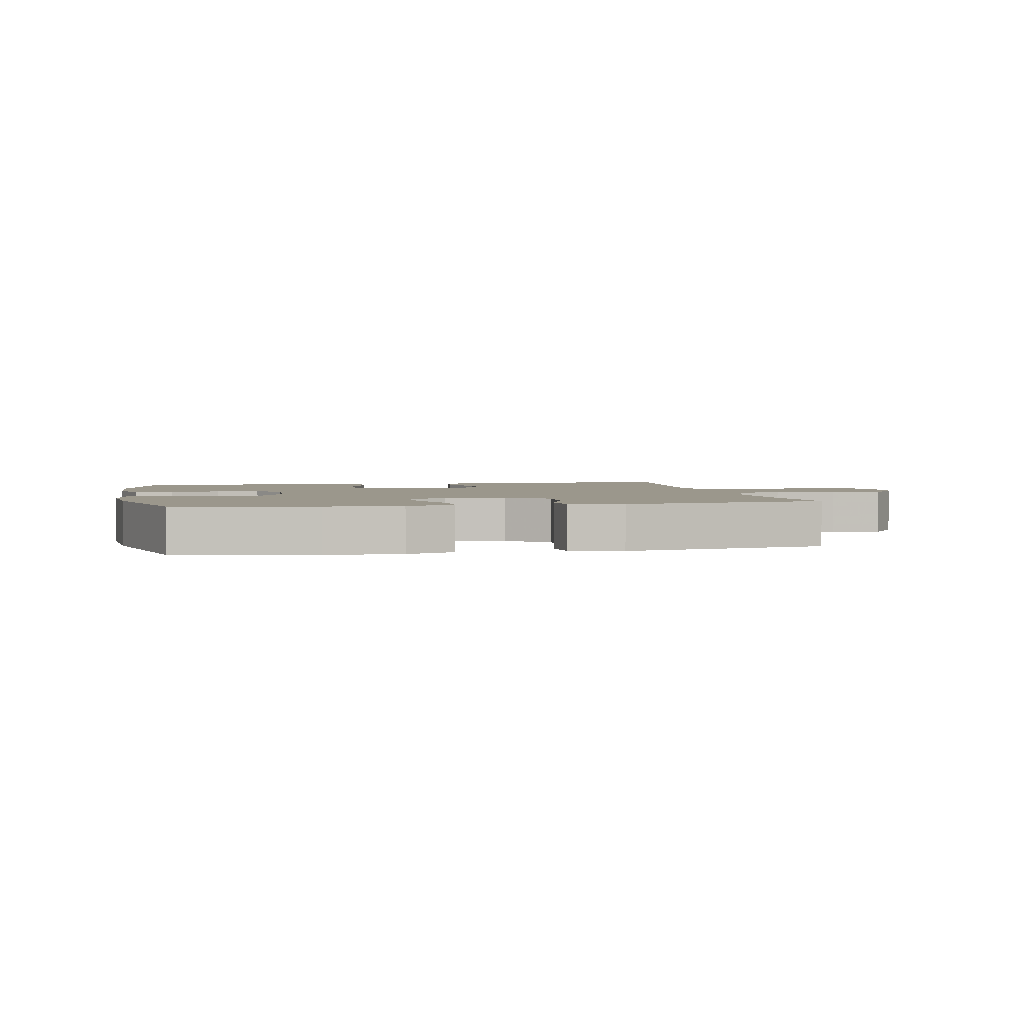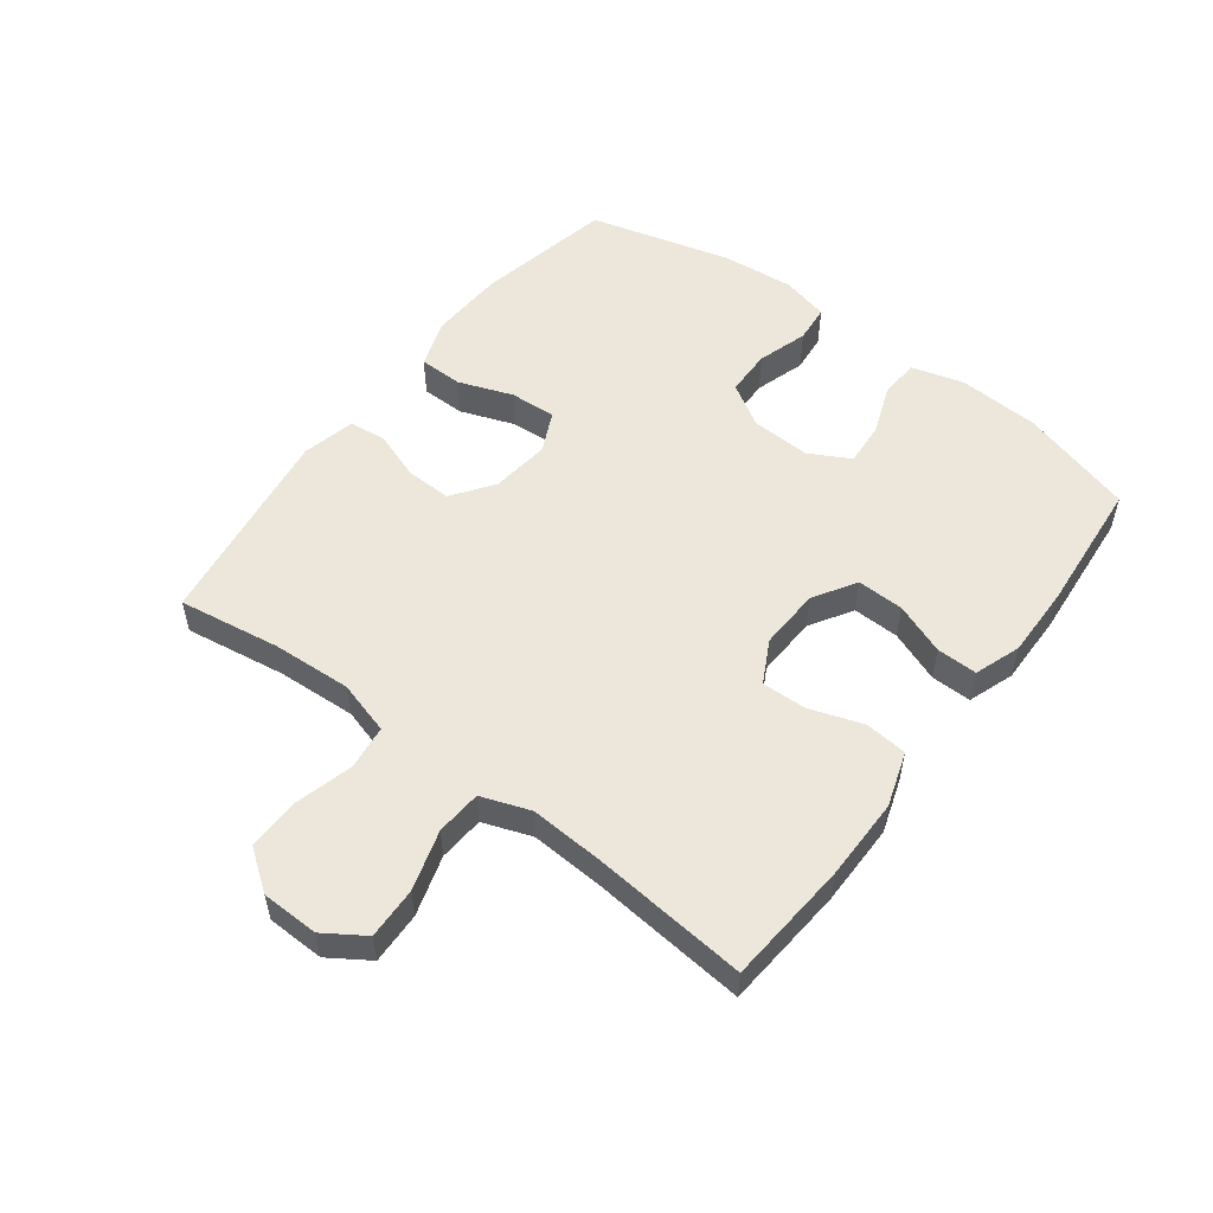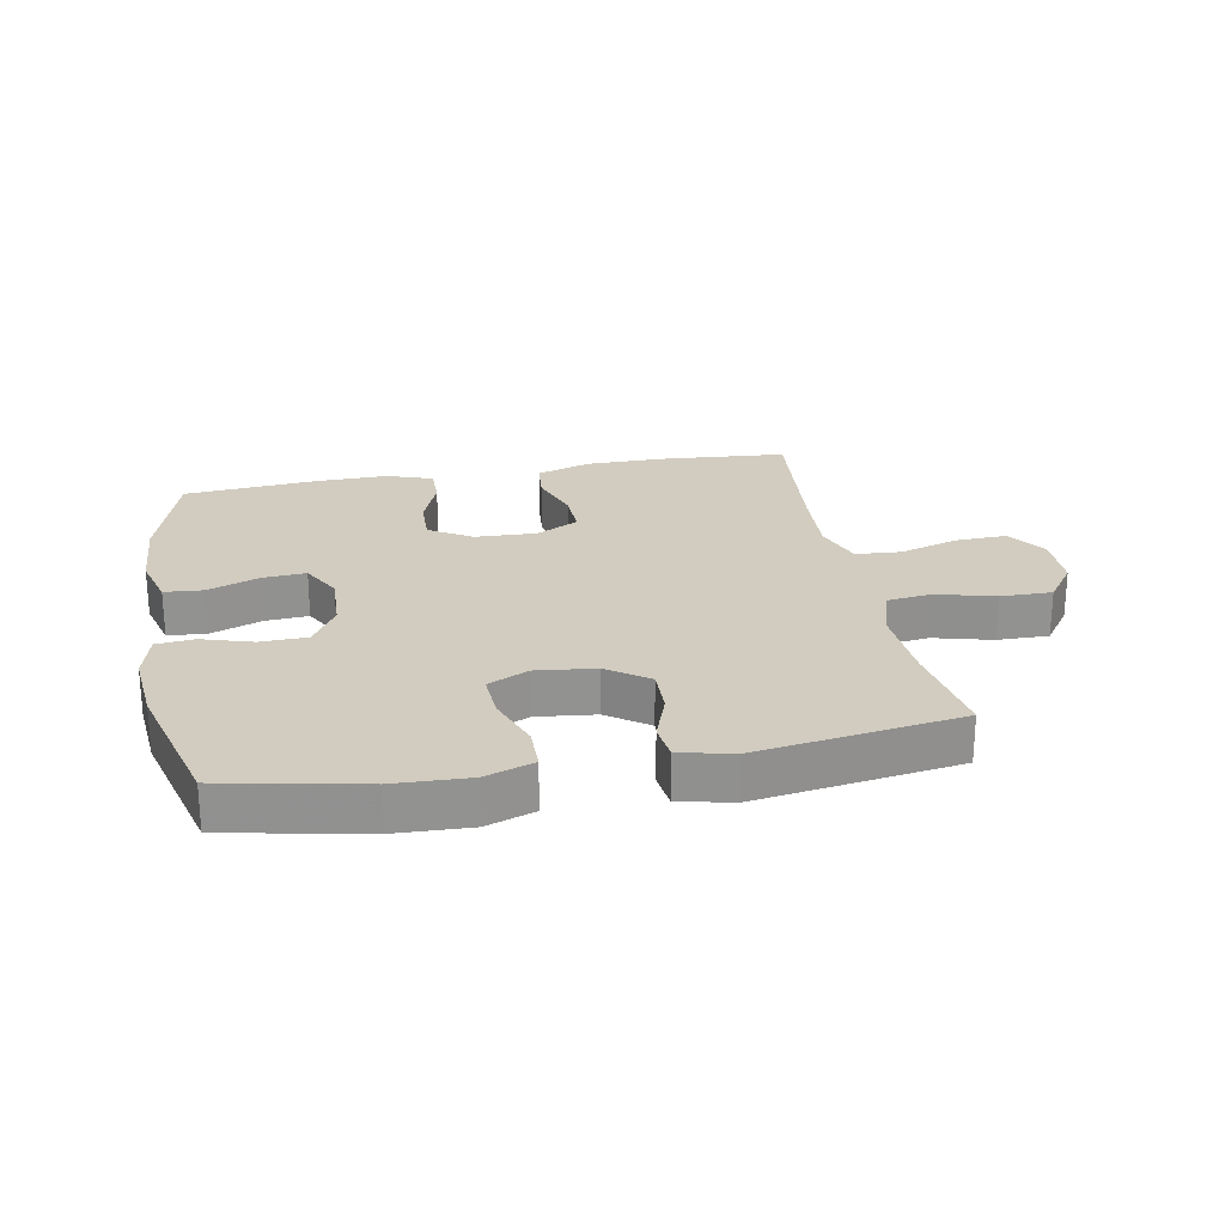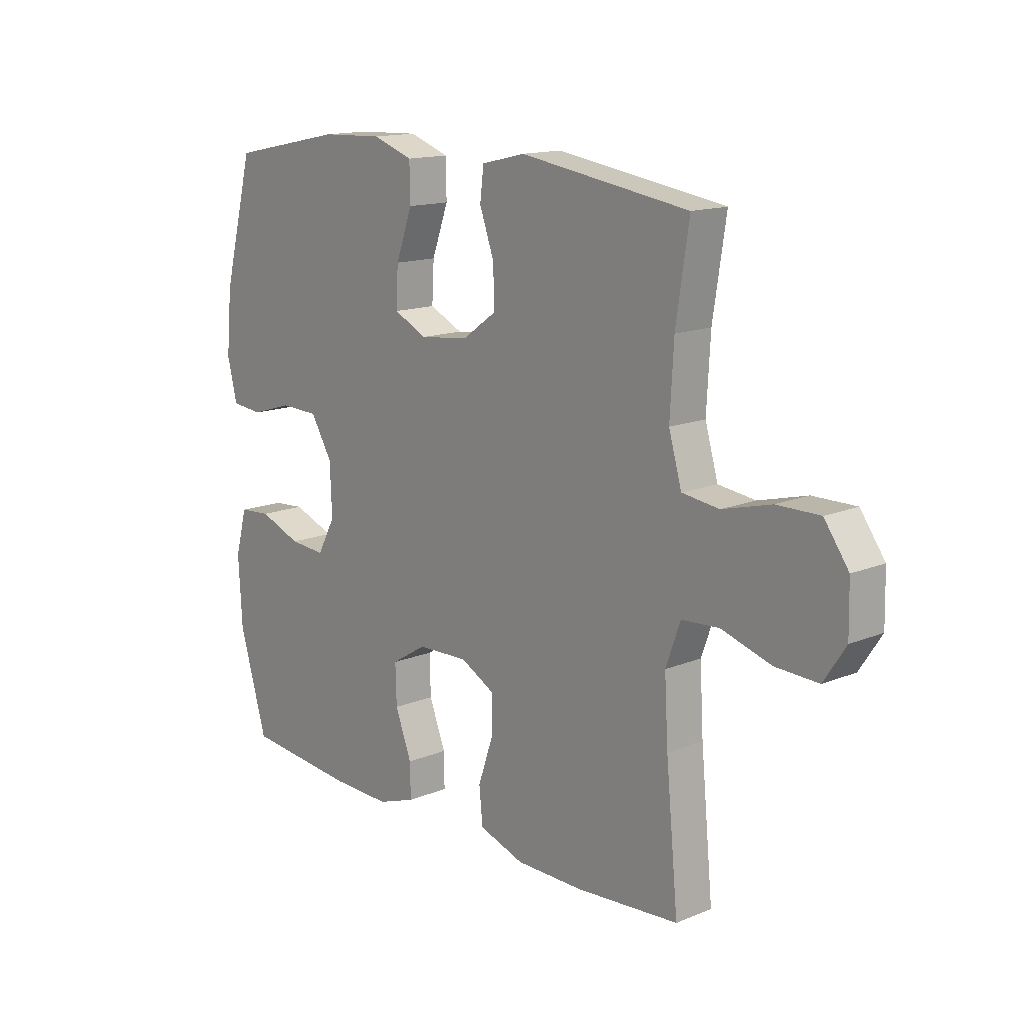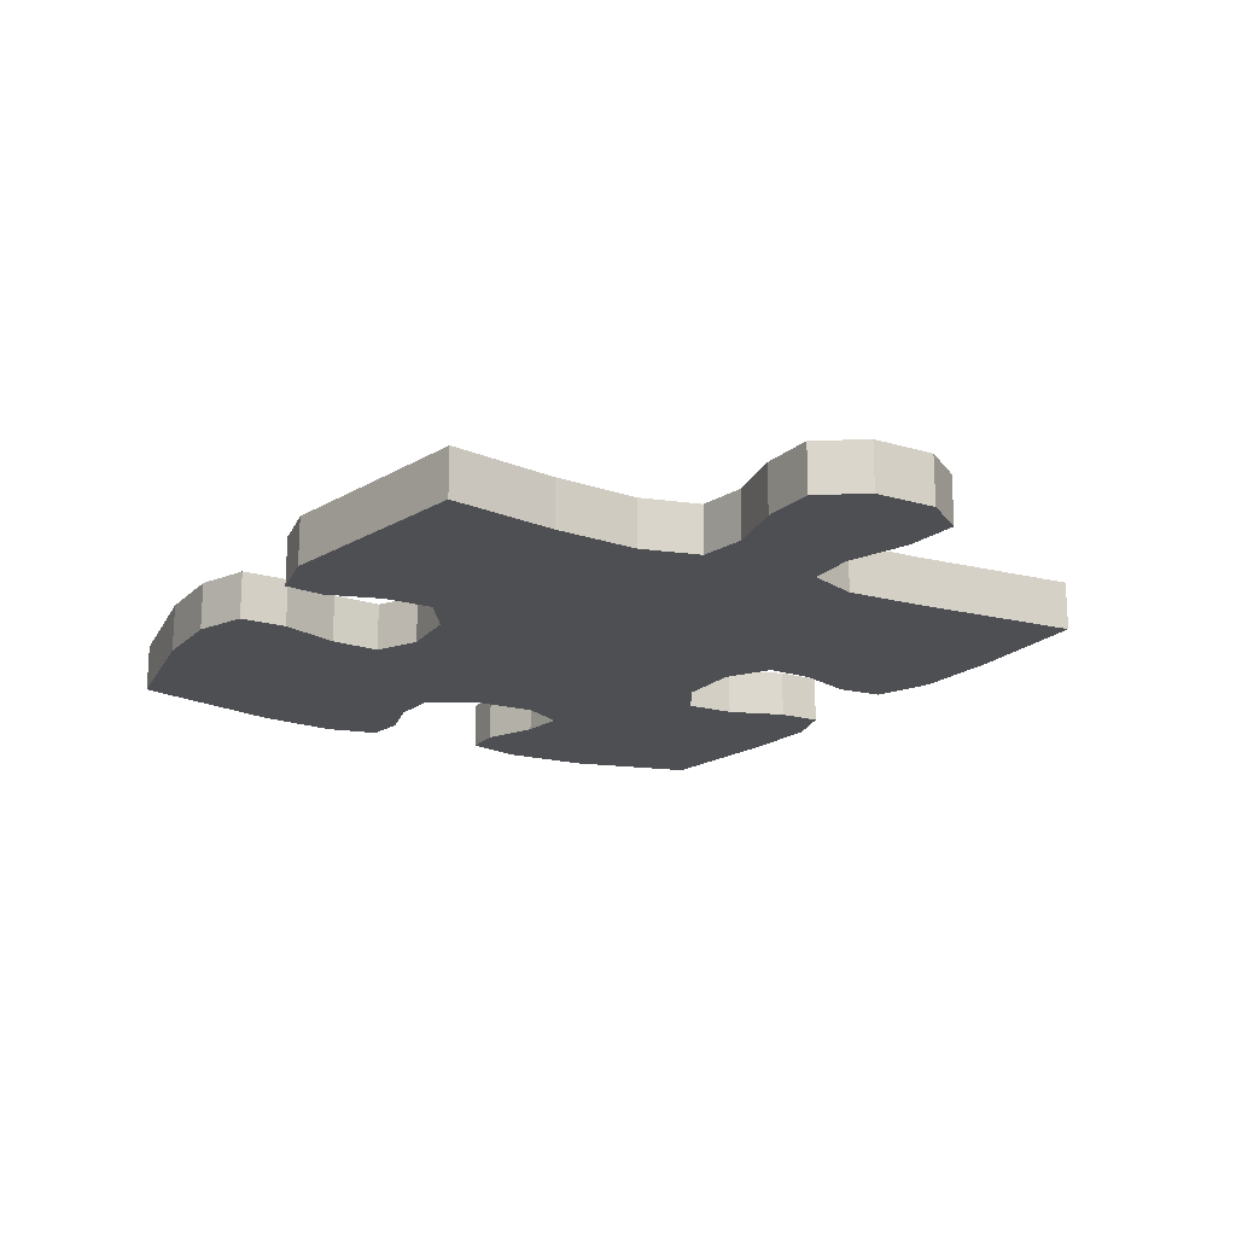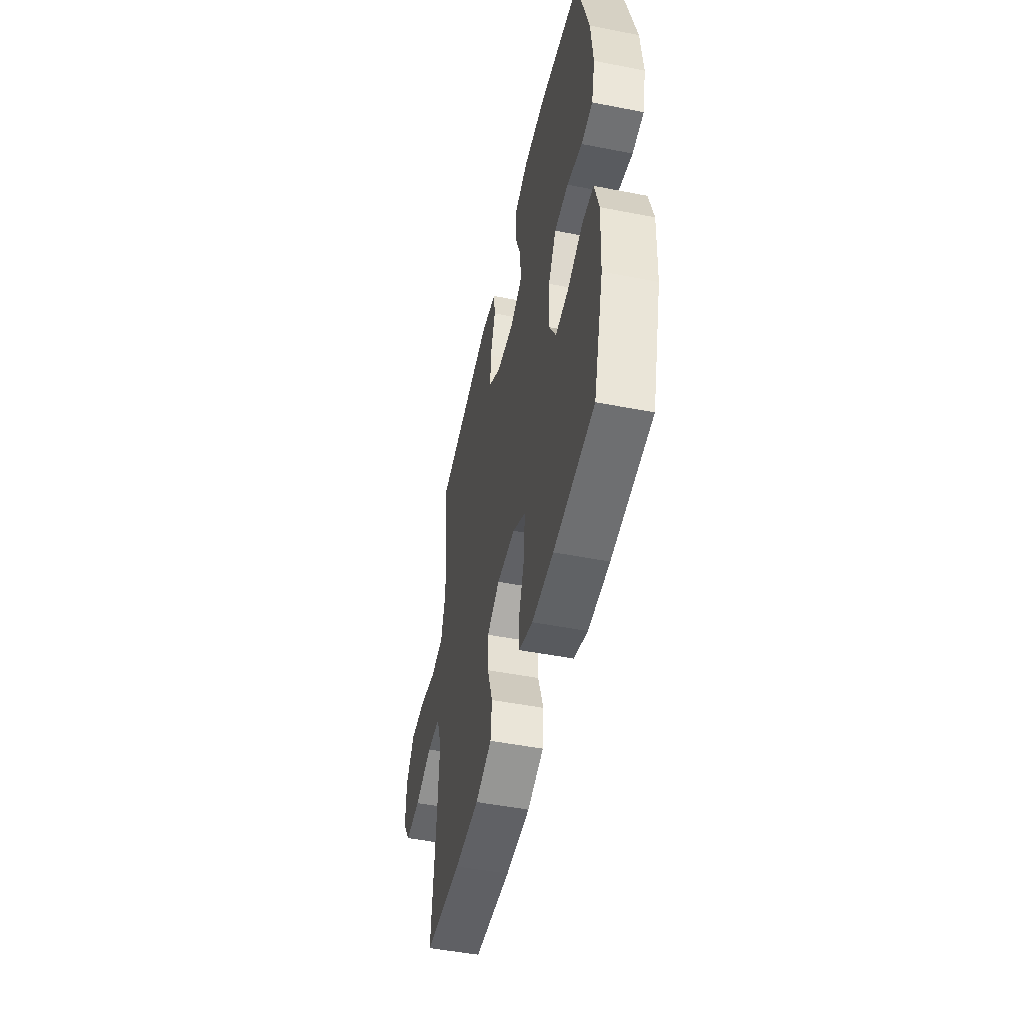
<metadata>
{"format":"obj","ext":"obj","renderer":"f3d","projection":"perspective","resolution":1024,"background":"white","views":[{"elev":2.6,"azim":-11.6,"up":"+Y"},{"elev":53.6,"azim":127.1,"up":"+Y"},{"elev":24.1,"azim":-10.7,"up":"+Y"},{"elev":14.7,"azim":48.7,"up":"+Z"},{"elev":-17.5,"azim":58.0,"up":"+Y"},{"elev":-49.5,"azim":-102.2,"up":"+Z"}]}
</metadata>
<code>
v 0.5 0.07 0.5
v 0.475 0.07 0.336
v 0.468 0.07 0.209
v 0.493 0.07 0.123
v 0.565 0.07 0.114
v 0.659 0.07 0.139
v 0.742 0.07 0.14
v 0.789 0.07 0.075
v 0.791 0.07 -0.017
v 0.749 0.07 -0.081
v 0.666 0.07 -0.078
v 0.57 0.07 -0.049
v 0.497 0.07 -0.054
v 0.469 0.07 -0.132
v 0.476 0.07 -0.252
v 0.5 0.07 -0.5
v 0.301 0.07 -0.516
v 0.169 0.07 -0.516
v 0.081 0.07 -0.487
v 0.074 0.07 -0.419
v 0.103 0.07 -0.334
v 0.105 0.07 -0.262
v 0.037 0.07 -0.226
v -0.062 0.07 -0.23
v -0.13 0.07 -0.272
v -0.128 0.07 -0.347
v -0.096 0.07 -0.43
v -0.095 0.07 -0.495
v -0.169 0.07 -0.521
v -0.284 0.07 -0.519
v -0.5 0.07 -0.5
v -0.554 0.07 -0.316
v -0.561 0.07 -0.187
v -0.538 0.07 -0.103
v -0.476 0.07 -0.098
v -0.394 0.07 -0.129
v -0.324 0.07 -0.134
v -0.289 0.07 -0.069
v -0.293 0.07 0.027
v -0.335 0.07 0.096
v -0.41 0.07 0.098
v -0.491 0.07 0.073
v -0.552 0.07 0.079
v -0.571 0.07 0.156
v -0.56 0.07 0.273
v -0.5 0.07 0.5
v -0.279 0.07 0.545
v -0.158 0.07 0.55
v -0.08 0.07 0.523
v -0.079 0.07 0.453
v -0.111 0.07 0.365
v -0.115 0.07 0.291
v -0.05 0.07 0.26
v 0.045 0.07 0.271
v 0.111 0.07 0.318
v 0.109 0.07 0.392
v 0.081 0.07 0.47
v 0.088 0.07 0.529
v 0.173 0.07 0.549
v 0.5 0 0.5
v 0.475 0 0.336
v 0.468 0 0.209
v 0.493 0 0.123
v 0.565 0 0.114
v 0.659 0 0.139
v 0.742 0 0.14
v 0.789 0 0.075
v 0.791 0 -0.017
v 0.749 0 -0.081
v 0.666 0 -0.078
v 0.57 0 -0.049
v 0.497 0 -0.054
v 0.469 0 -0.132
v 0.476 0 -0.252
v 0.5 0 -0.5
v 0.301 0 -0.516
v 0.169 0 -0.516
v 0.081 0 -0.487
v 0.074 0 -0.419
v 0.103 0 -0.334
v 0.105 0 -0.262
v 0.037 0 -0.226
v -0.062 0 -0.23
v -0.13 0 -0.272
v -0.128 0 -0.347
v -0.096 0 -0.43
v -0.095 0 -0.495
v -0.169 0 -0.521
v -0.284 0 -0.519
v -0.5 0 -0.5
v -0.554 0 -0.316
v -0.561 0 -0.187
v -0.538 0 -0.103
v -0.476 0 -0.098
v -0.394 0 -0.129
v -0.324 0 -0.134
v -0.289 0 -0.069
v -0.293 0 0.027
v -0.335 0 0.096
v -0.41 0 0.098
v -0.491 0 0.073
v -0.552 0 0.079
v -0.571 0 0.156
v -0.56 0 0.273
v -0.5 0 0.5
v -0.279 0 0.545
v -0.158 0 0.55
v -0.08 0 0.523
v -0.079 0 0.453
v -0.111 0 0.365
v -0.115 0 0.291
v -0.05 0 0.26
v 0.045 0 0.271
v 0.111 0 0.318
v 0.109 0 0.392
v 0.081 0 0.47
v 0.088 0 0.529
v 0.173 0 0.549
f 59 1 2
f 58 59 2
f 57 58 2
f 56 57 2
f 55 56 2 3
f 54 55 3 4
f 53 54 4
f 49 50 51
f 48 49 51
f 47 48 51
f 46 47 51
f 45 46 51
f 44 45 51
f 43 44 51
f 42 43 51
f 41 42 51
f 40 41 51 52
f 39 40 52 53
f 34 35 36
f 33 34 36
f 32 33 36
f 31 32 36
f 30 31 36
f 29 30 36
f 28 29 36
f 27 28 36
f 26 27 36
f 25 26 36 37
f 24 25 37 38
f 19 20 21
f 18 19 21
f 17 18 21
f 16 17 21
f 15 16 21
f 14 15 21 22
f 13 14 22 23
f 10 11 12
f 9 10 12
f 8 9 12
f 7 8 12
f 6 7 12
f 5 6 12
f 4 5 12 13
f 38 39 53
f 24 38 53
f 23 24 53
f 13 23 53
f 4 13 53
f 61 60 118
f 61 118 117
f 61 117 116
f 61 116 115
f 62 61 115 114
f 63 62 114 113
f 63 113 112
f 110 109 108
f 110 108 107
f 110 107 106
f 110 106 105
f 110 105 104
f 110 104 103
f 110 103 102
f 110 102 101
f 110 101 100
f 111 110 100 99
f 112 111 99 98
f 95 94 93
f 95 93 92
f 95 92 91
f 95 91 90
f 95 90 89
f 95 89 88
f 95 88 87
f 95 87 86
f 95 86 85
f 96 95 85 84
f 97 96 84 83
f 80 79 78
f 80 78 77
f 80 77 76
f 80 76 75
f 80 75 74
f 81 80 74 73
f 82 81 73 72
f 71 70 69
f 71 69 68
f 71 68 67
f 71 67 66
f 71 66 65
f 71 65 64
f 72 71 64 63
f 112 98 97
f 112 97 83
f 112 83 82
f 112 82 72
f 112 72 63
f 1 60 61 2
f 2 61 62 3
f 3 62 63 4
f 4 63 64 5
f 5 64 65 6
f 6 65 66 7
f 7 66 67 8
f 8 67 68 9
f 9 68 69 10
f 10 69 70 11
f 11 70 71 12
f 12 71 72 13
f 13 72 73 14
f 14 73 74 15
f 15 74 75 16
f 16 75 76 17
f 17 76 77 18
f 18 77 78 19
f 19 78 79 20
f 20 79 80 21
f 21 80 81 22
f 22 81 82 23
f 23 82 83 24
f 24 83 84 25
f 25 84 85 26
f 26 85 86 27
f 27 86 87 28
f 28 87 88 29
f 29 88 89 30
f 30 89 90 31
f 31 90 91 32
f 32 91 92 33
f 33 92 93 34
f 34 93 94 35
f 35 94 95 36
f 36 95 96 37
f 37 96 97 38
f 38 97 98 39
f 39 98 99 40
f 40 99 100 41
f 41 100 101 42
f 42 101 102 43
f 43 102 103 44
f 44 103 104 45
f 45 104 105 46
f 46 105 106 47
f 47 106 107 48
f 48 107 108 49
f 49 108 109 50
f 50 109 110 51
f 51 110 111 52
f 52 111 112 53
f 53 112 113 54
f 54 113 114 55
f 55 114 115 56
f 56 115 116 57
f 57 116 117 58
f 58 117 118 59
f 59 118 60 1

</code>
